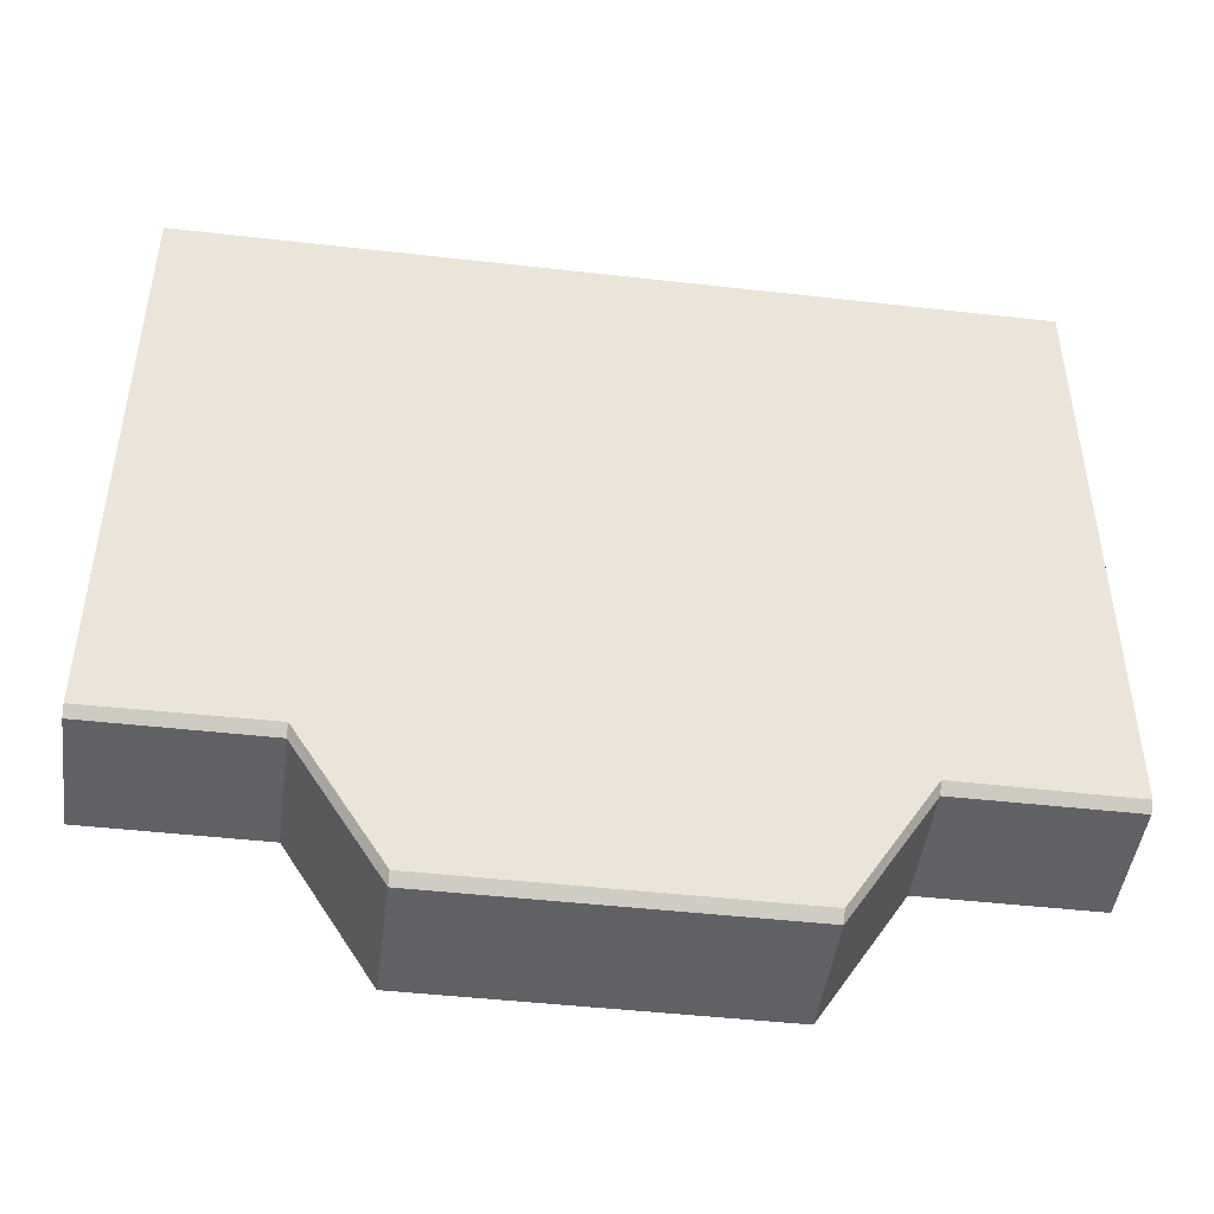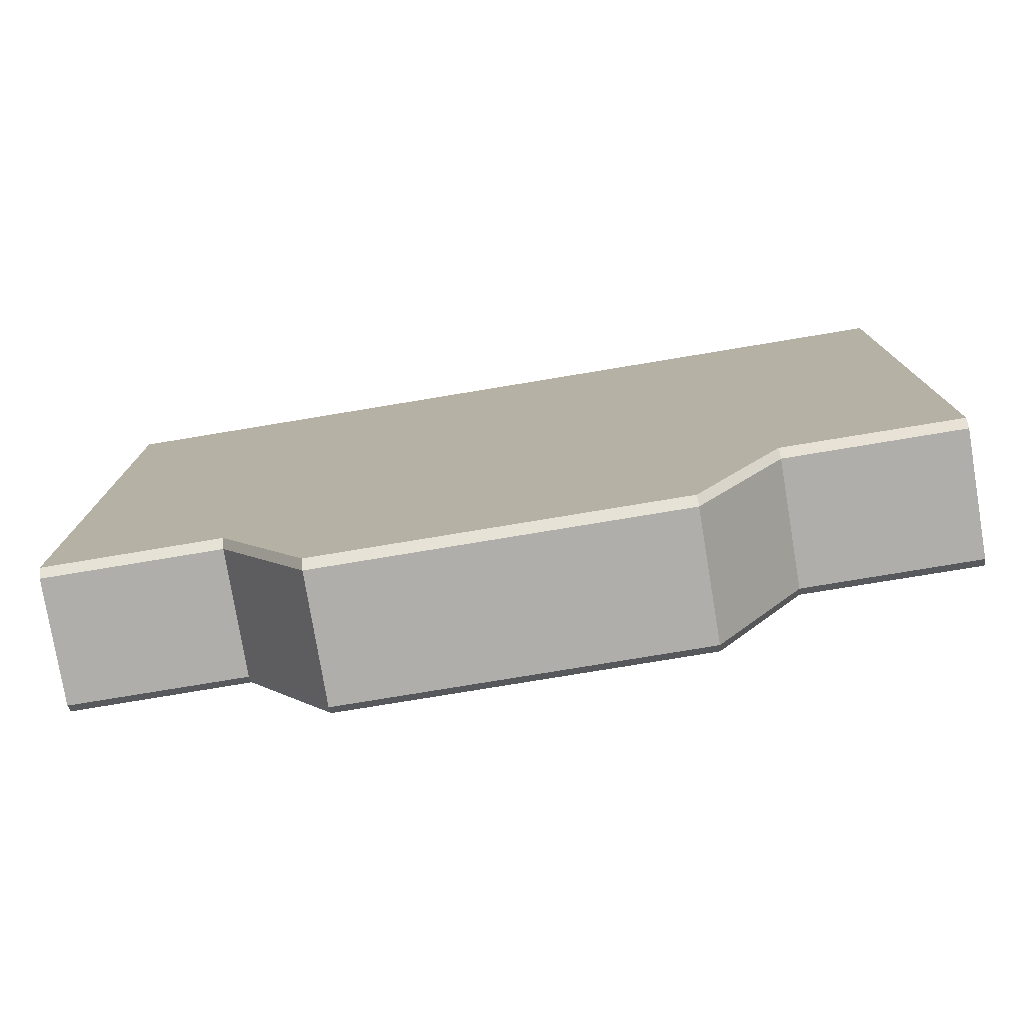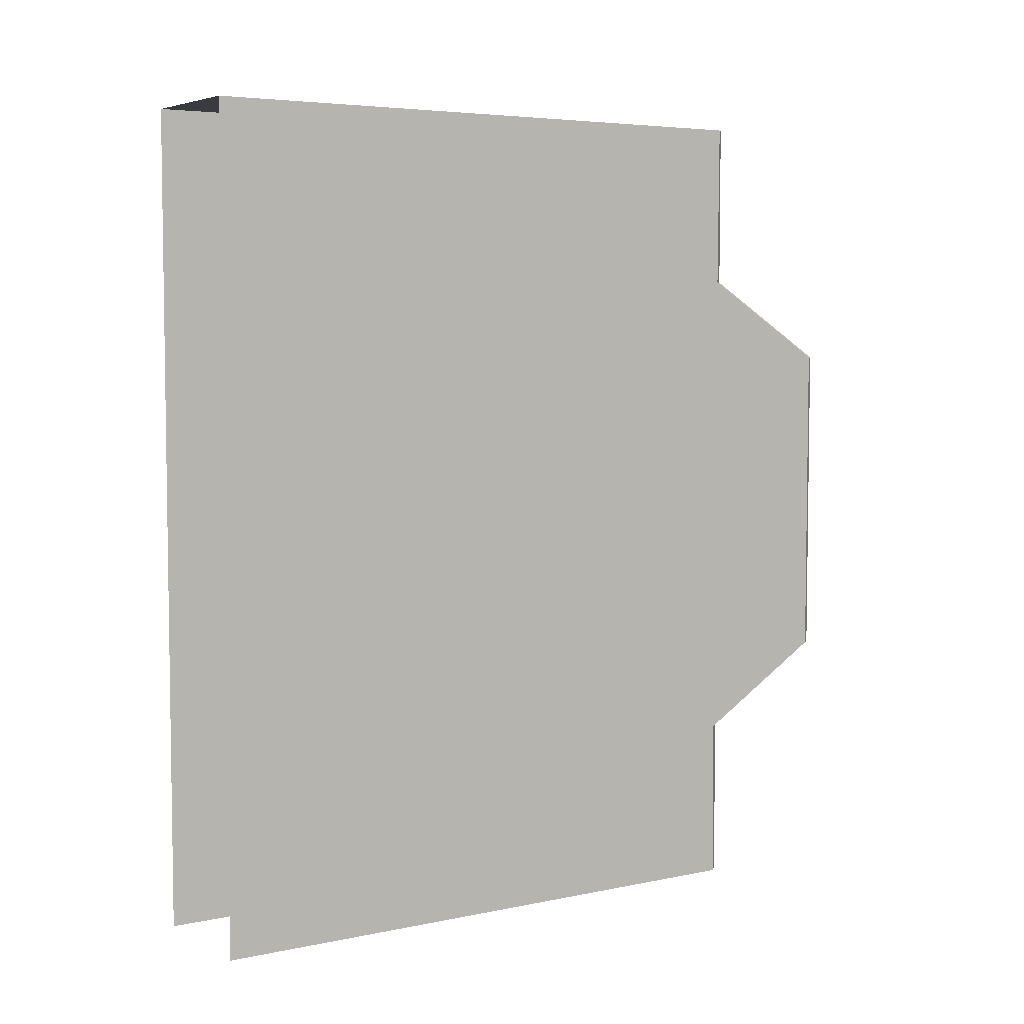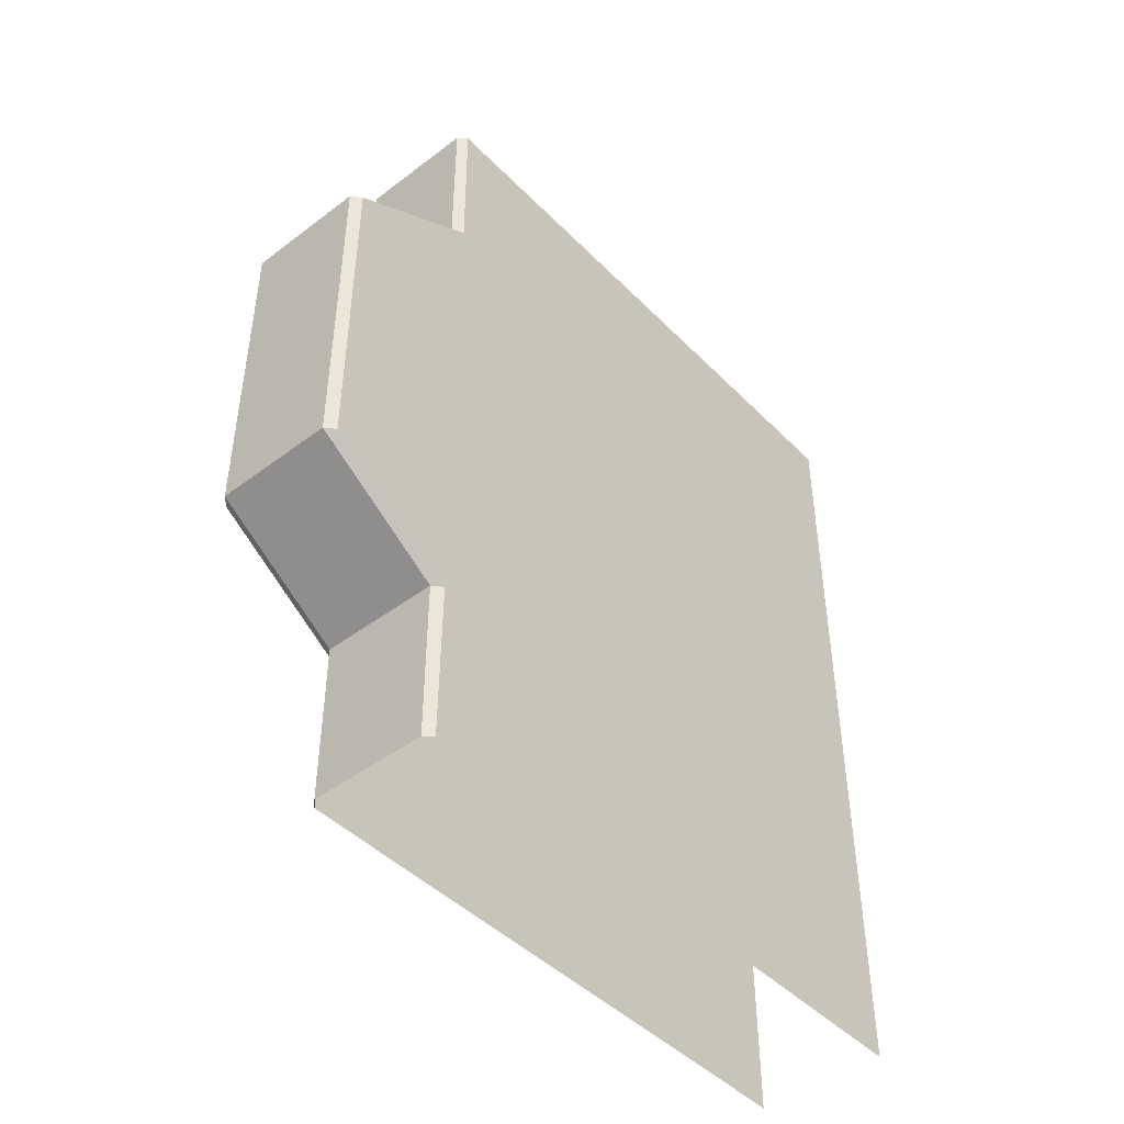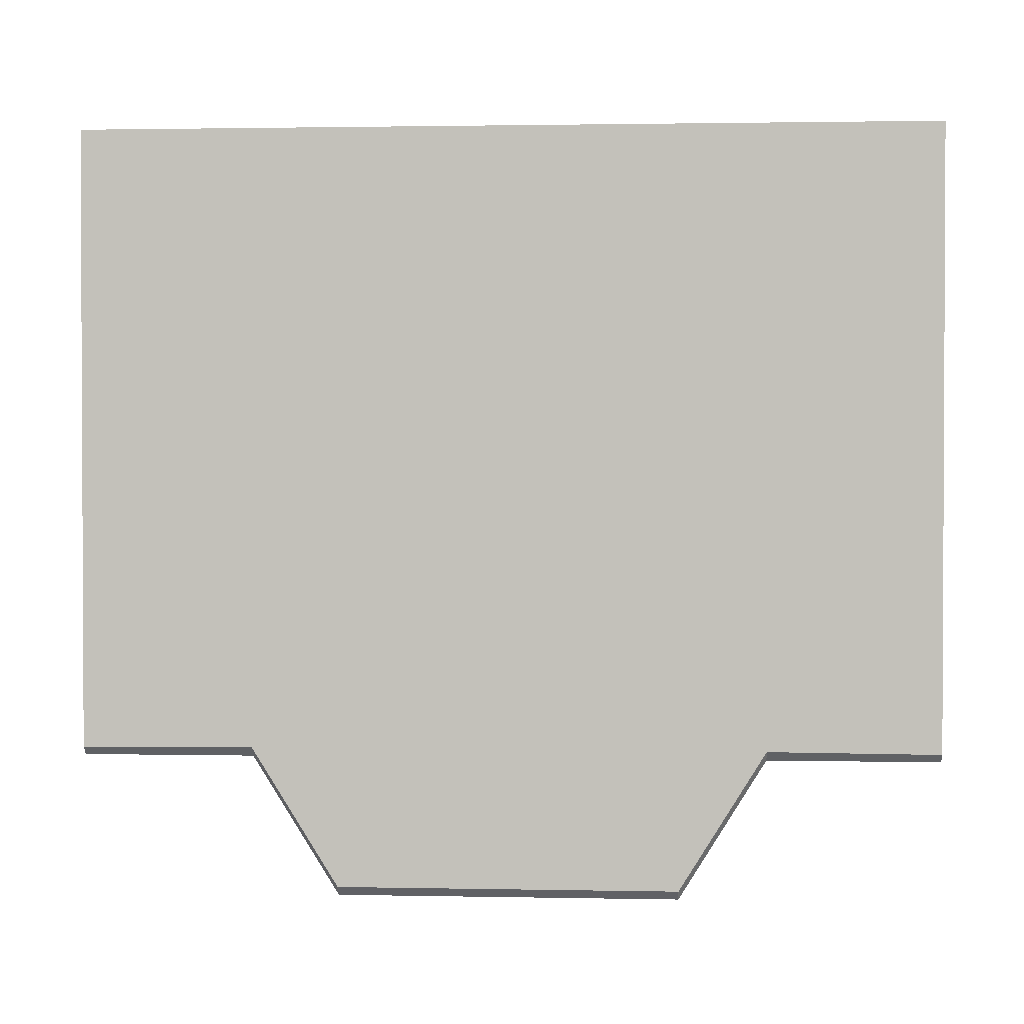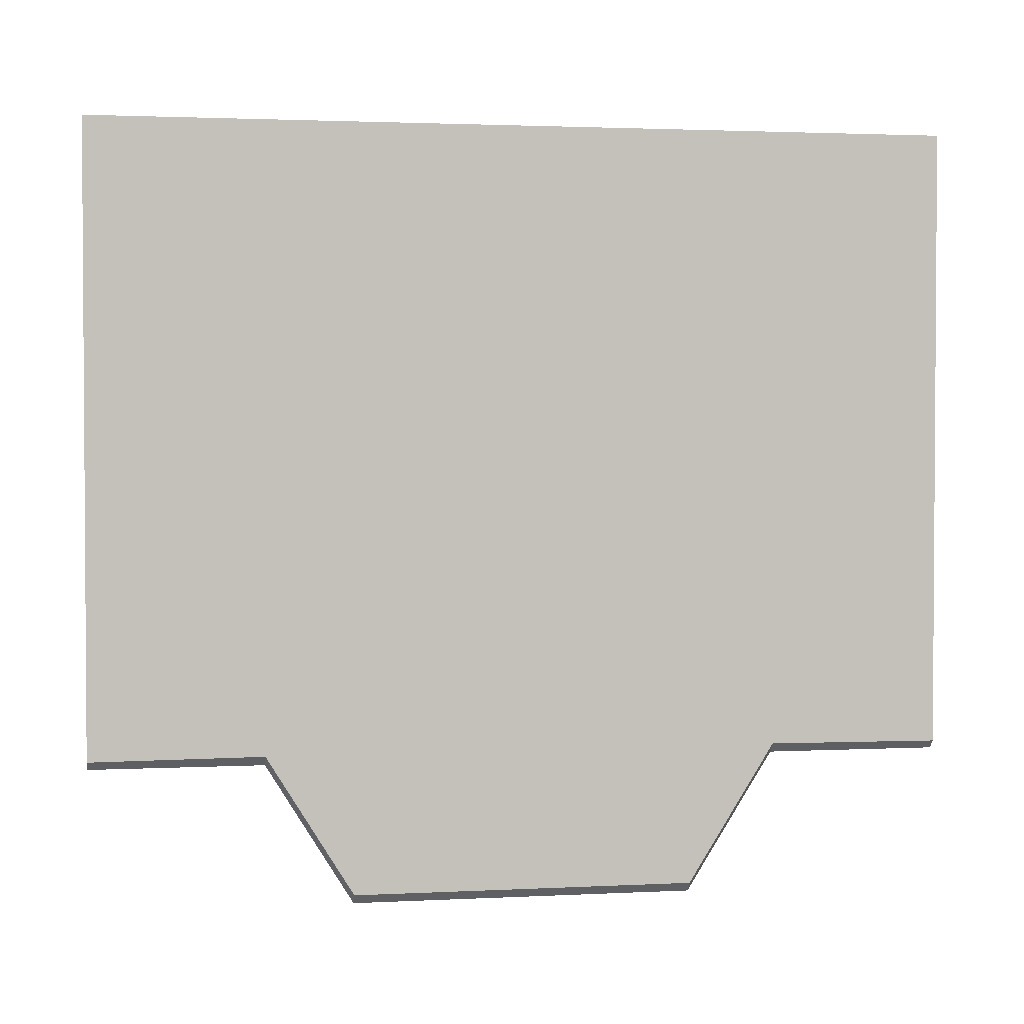
<metadata>
{"format":"obj","ext":"obj","renderer":"f3d","projection":"perspective","resolution":1024,"background":"white","views":[{"elev":-46.2,"azim":82.6,"up":"+Z"},{"elev":-77.7,"azim":-80.6,"up":"+Z"},{"elev":5.2,"azim":56.8,"up":"+Y"},{"elev":-45.4,"azim":-139.0,"up":"+Y"},{"elev":1.5,"azim":94.0,"up":"+Z"},{"elev":2.2,"azim":-100.1,"up":"+Z"}]}
</metadata>
<code>
o gate_r
g gate_r
v -0.5 0 5
v 0.4403 4.908 0.5
v -0.5 6.135 5
v 0.4403 1.848 -0.5
v -0.5 0 0.5597
v -0.4403 6.135 0.5
v -0.5 1.227 5
v -0.5 1.848 5
v -0.5 4.287 5
v -0.5 4.908 5
v -0.5 1.227 0.5683
v -0.5 1.848 -0.4317
v -0.5 4.287 -0.4317
v -0.5 4.908 0.5683
v 0.5 0 5
v 0.4403 1.227 0.5
v 0.5 6.135 5
v 0.4403 4.287 -0.5
v 0.4403 0 0.5
v 0.5 6.135 0.5597
v 0.5 1.227 5
v 0.5 1.848 5
v 0.5 4.287 5
v 0.5 4.908 5
v -0.4403 1.227 0.5
v -0.4403 0 0.5
v -0.4403 1.848 -0.5
v -0.4403 4.287 -0.5
v -0.4403 4.908 0.5
v -0.5 6.135 0.5597
v 0.5 0 0.5597
v 0.5 1.227 0.5683
v 0.5 1.848 -0.4317
v 0.5 4.287 -0.4317
v 0.5 4.908 0.5683
v 0.4403 6.135 0.5
f 17 20 36 6 30 3
f 1 7 11 5
f 12 11 7 8
f 13 12 8 9
f 14 13 9 10
f 14 10 3 30
f 20 17 24 35
f 15 31 32 21
f 33 22 21 32
f 34 23 22 33
f 35 24 23 34
f 29 6 36 2
f 2 18 28 29
f 27 28 18 4
f 4 16 25 27
f 26 25 16 19
f 25 26 5 11
f 27 25 11 12
f 28 27 12 13
f 29 28 13 14
f 6 29 14 30
f 19 16 32 31
f 16 4 33 32
f 4 18 34 33
f 18 2 35 34
f 2 36 20 35

</code>
